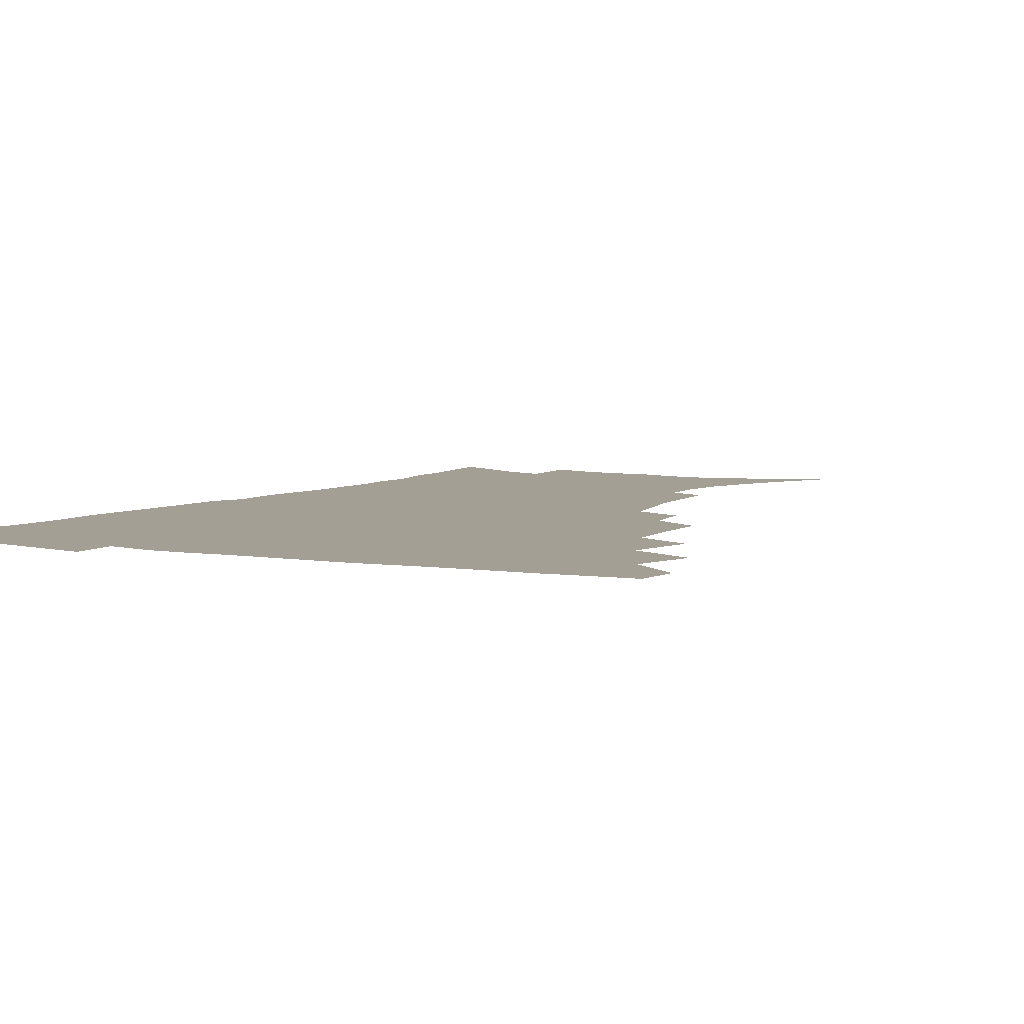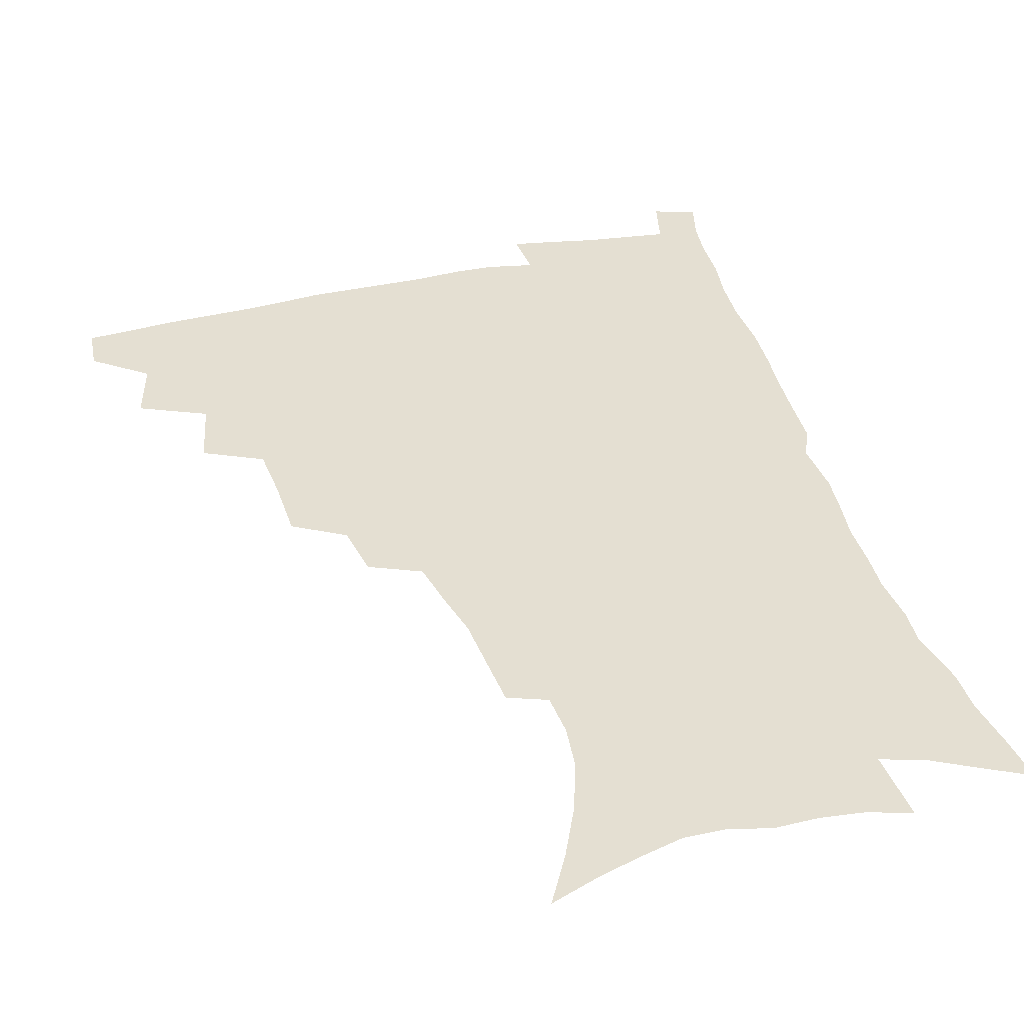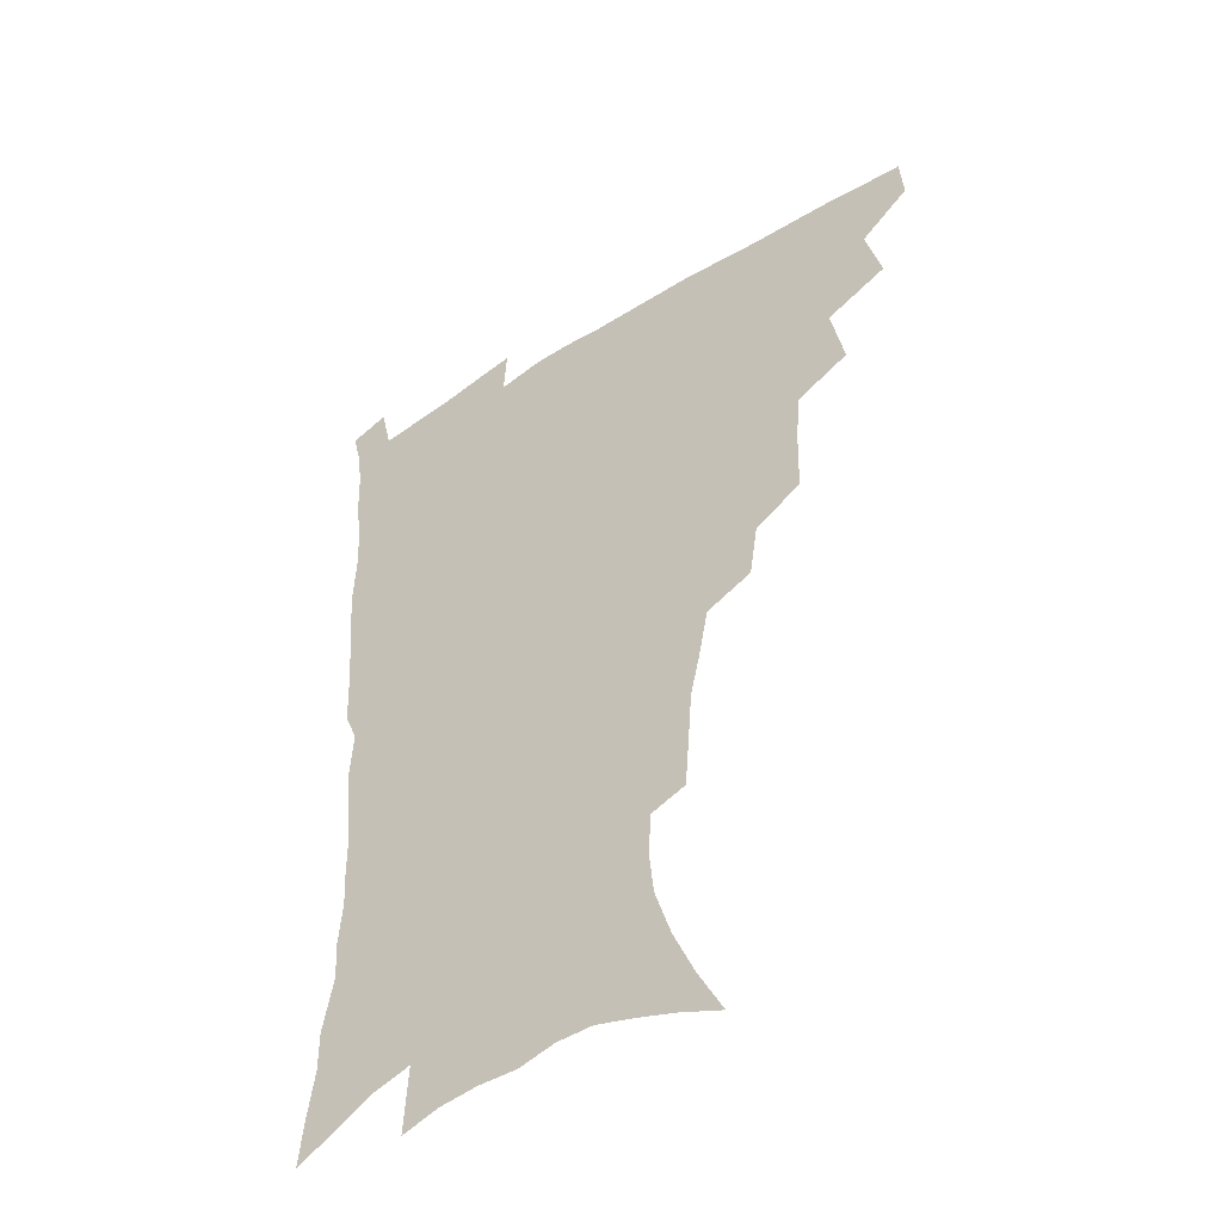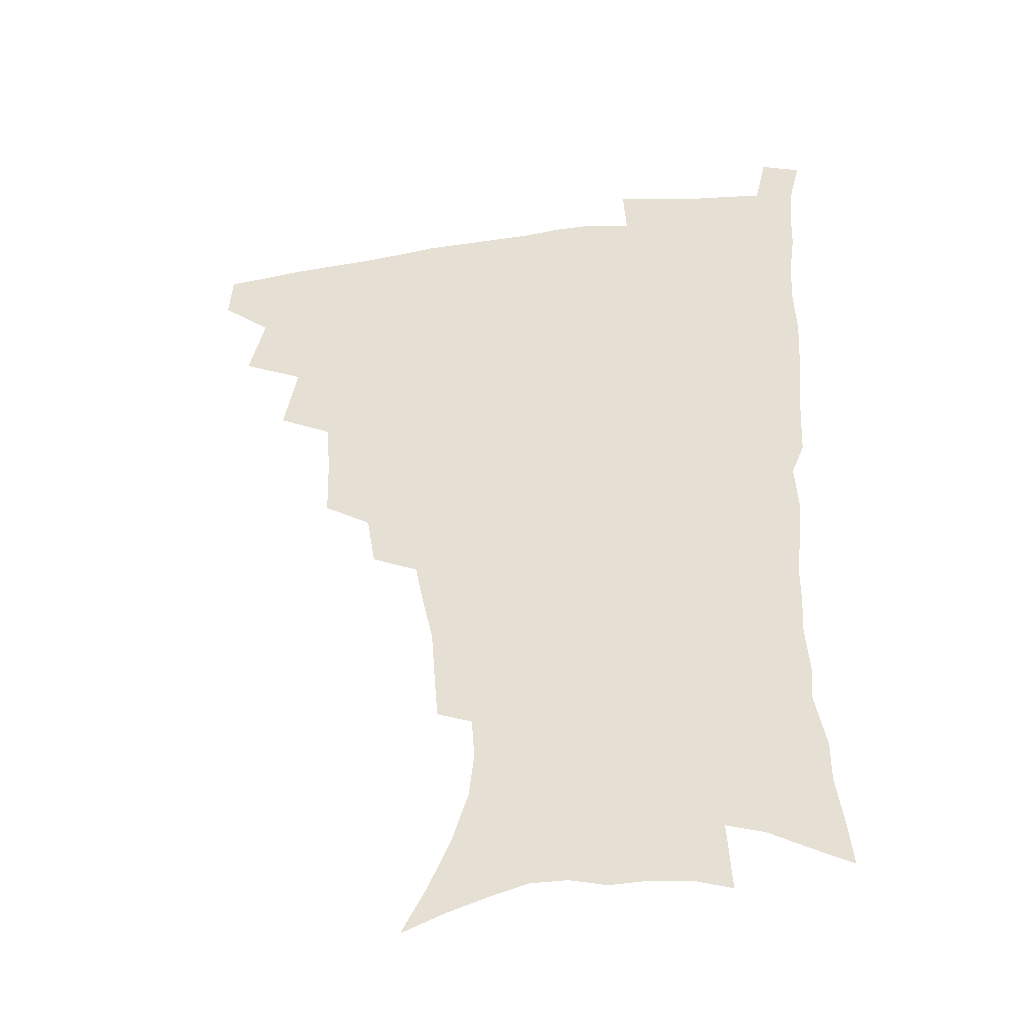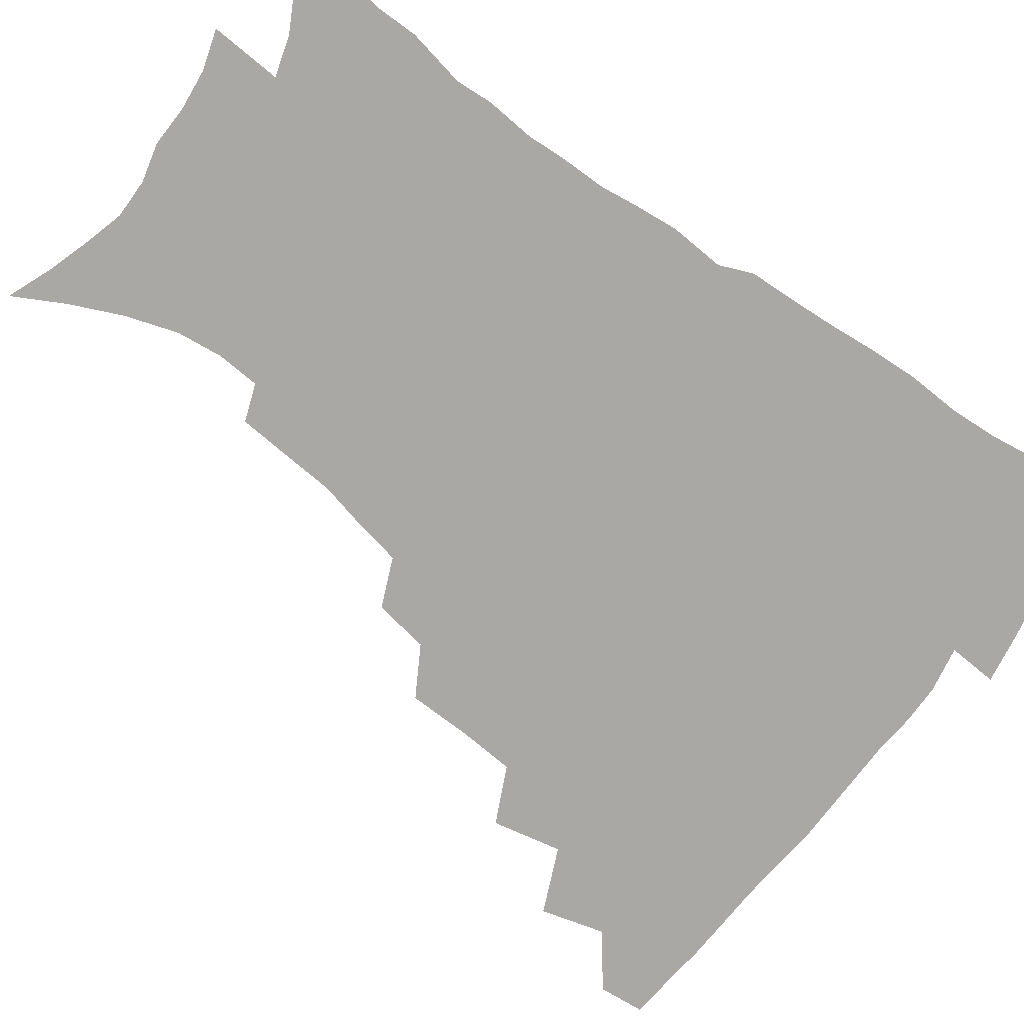
<metadata>
{"format":"obj","ext":"obj","renderer":"f3d","projection":"perspective","resolution":1024,"background":"white","views":[{"elev":5.4,"azim":-150.3,"up":"+Z"},{"elev":37.1,"azim":-15.5,"up":"+Z"},{"elev":-46.5,"azim":-143.7,"up":"+Y"},{"elev":-39.8,"azim":9.5,"up":"+Y"},{"elev":-74.9,"azim":54.0,"up":"+Z"}]}
</metadata>
<code>
v 465.3 475.6 0
v 466.7 491.7 0
v 477.7 439.1 0
v 483.7 461.4 0
v 484 477.3 0
v 482.3 493.1 0
v 495.5 404.5 0
v 500.6 429 0
v 499.8 446.2 0
v 501.1 463.7 0
v 499.3 478.9 0
v 497.5 494.8 0
v 517.6 353 0
v 517 375.3 0
v 515.6 395 0
v 518.9 418.1 0
v 517 433 0
v 517 449.7 0
v 516.1 464.9 0
v 514.7 480 0
v 513 495.6 0
v 538.2 323.5 0
v 535.1 342.8 0
v 534.6 365.5 0
v 534.3 386.6 0
v 534.6 405.9 0
v 533.5 420.6 0
v 533.2 436.6 0
v 532.3 451.6 0
v 531.2 466.3 0
v 529.6 481.3 0
v 528.2 496.3 0
v 565.7 245.9 0
v 564.3 263.5 0
v 562.9 282.7 0
v 559.3 297.9 0
v 555.6 316.1 0
v 553.1 336.8 0
v 551.1 355 0
v 549.1 371.7 0
v 547.8 387.8 0
v 548.3 406.7 0
v 548.9 424.1 0
v 548.6 439.1 0
v 547.3 453.3 0
v 545.8 467.7 0
v 544.3 482.5 0
v 542.8 497.7 0
v 554.6 155.1 0
v 564.1 173.1 0
v 572.1 191 0
v 578.2 209.6 0
v 580 225.9 0
v 578.9 241.1 0
v 577.9 260.4 0
v 576 276.8 0
v 573.6 292.7 0
v 571 309.5 0
v 568.4 326.4 0
v 566.8 345.1 0
v 565 361.5 0
v 564.8 379.6 0
v 564.2 395.9 0
v 563.8 411.7 0
v 563.5 426.6 0
v 562.8 440.5 0
v 562.6 454.5 0
v 560.9 468.5 0
v 559 483.6 0
v 557.2 499.3 0
v 570.4 161.5 0
v 579.8 180.6 0
v 587.2 201.3 0
v 589.9 218 0
v 590.9 235.8 0
v 589.5 250.3 0
v 588.7 269 0
v 587.3 286.6 0
v 585.4 302.4 0
v 583.3 318.4 0
v 581.3 334.1 0
v 579.8 350.4 0
v 578.8 367.2 0
v 578.1 383 0
v 578 399.5 0
v 577.8 414.4 0
v 577.1 428 0
v 577 441.9 0
v 576.7 455.4 0
v 575.3 469.2 0
v 573.7 484 0
v 571.9 499.5 0
v 585 166.3 0
v 593.1 185.5 0
v 599.5 207.7 0
v 601.4 225.7 0
v 601.3 242 0
v 600.5 258.3 0
v 599.3 274 0
v 597.9 290.7 0
v 596.5 308 0
v 594.8 322.3 0
v 593.6 339.1 0
v 592.3 354 0
v 591.7 370.5 0
v 591.2 385.4 0
v 591 401 0
v 591 415.8 0
v 590.9 429.9 0
v 590.5 442.8 0
v 590 456.2 0
v 589.4 469.7 0
v 588.4 483.9 0
v 586.5 499.8 0
v 600.1 170.5 0
v 607.7 192.9 0
v 611 212.5 0
v 611.7 228.7 0
v 611.5 244.6 0
v 610.7 260.1 0
v 610.1 279.5 0
v 608.9 294.6 0
v 607.6 309.7 0
v 606.6 327 0
v 605.5 340.7 0
v 604.5 355.4 0
v 604.1 371.6 0
v 604 387.5 0
v 603.9 402.4 0
v 604.1 417 0
v 603.9 429.7 0
v 603.8 443.2 0
v 603.8 456.7 0
v 603.4 470 0
v 602.7 483.7 0
v 600.8 500 0
v 614.1 170.5 0
v 619.7 194.4 0
v 621.7 214 0
v 622.4 232.5 0
v 621.9 246.6 0
v 621.5 265.3 0
v 620.7 280.7 0
v 619.7 296.6 0
v 618.8 312.9 0
v 618 327.8 0
v 617.4 343.2 0
v 616.9 358.3 0
v 616.7 374.3 0
v 616.5 388.3 0
v 616.4 401.4 0
v 617 417.9 0
v 617.1 430.5 0
v 617.5 444 0
v 617.4 457.1 0
v 616.8 470.7 0
v 616.6 484.3 0
v 614.8 501.3 0
v 627.9 167.2 0
v 631.6 194.3 0
v 632.8 215.9 0
v 633 233.7 0
v 632.7 249.7 0
v 632.2 264.1 0
v 631.5 280.2 0
v 630.7 296 0
v 629.9 312.8 0
v 629.4 329.5 0
v 629.1 343.6 0
v 628.8 359.2 0
v 628.8 373.9 0
v 628.9 388.9 0
v 629.1 403 0
v 629.4 417.2 0
v 630 429.8 0
v 630.7 444.7 0
v 630.9 457.3 0
v 631.2 470.5 0
v 630.7 484.8 0
v 629.1 501.3 0
v 642.7 167.6 0
v 643.8 194.5 0
v 644.1 212.2 0
v 643.6 232.7 0
v 643.4 248.9 0
v 642.9 263.9 0
v 642.2 280.6 0
v 641.6 296.5 0
v 641.3 311.5 0
v 640.8 328.6 0
v 640.8 342.6 0
v 640.6 358.7 0
v 641 372.8 0
v 641.1 388.3 0
v 641.4 402.2 0
v 641.7 416.7 0
v 642.9 428.9 0
v 643.5 443.6 0
v 644.2 457 0
v 644.8 470.3 0
v 645.4 483.9 0
v 645.6 498.4 0
v 644.5 515.8 0
v 657.2 166.1 0
v 656.4 191.8 0
v 655.5 211.8 0
v 655.9 226.2 0
v 654.2 247.7 0
v 653.5 264.3 0
v 652.9 280.4 0
v 652.4 296.7 0
v 652.5 310 0
v 652.1 327 0
v 652.6 340.9 0
v 653.3 354.6 0
v 653.2 371 0
v 653.4 386.3 0
v 654 400.3 0
v 654.6 414.5 0
v 655.7 428.1 0
v 656.4 443.3 0
v 657.5 456.2 0
v 658.5 469.5 0
v 659.5 483.1 0
v 660 497.2 0
v 659.5 513.4 0
v 671.3 161.8 0
v 669.7 187 0
v 668 207.4 0
v 666.9 225.4 0
v 665.5 244.6 0
v 664.4 262.5 0
v 663.4 279.6 0
v 663.3 294.6 0
v 663.5 308.8 0
v 663.4 324.5 0
v 664.8 337.3 0
v 665.1 352.6 0
v 665.6 367.7 0
v 665.7 383.6 0
v 666.5 398.1 0
v 666.7 413.8 0
v 668.8 426.3 0
v 669.5 441.2 0
v 670.8 454.8 0
v 672 468.3 0
v 673.3 482.1 0
v 674.4 495.6 0
v 674.8 510.6 0
v 683.8 182.8 0
v 680.7 203.1 0
v 678.3 223.2 0
v 677.8 238.9 0
v 676.9 255.5 0
v 676.2 272 0
v 675.4 288.6 0
v 675.2 304.3 0
v 676.2 318.1 0
v 677.5 331.8 0
v 677.5 348.1 0
v 678 363.6 0
v 679.1 378.3 0
v 680 393.4 0
v 681.6 407.7 0
v 682.1 423.3 0
v 683.5 437.7 0
v 684.1 453.3 0
v 685.5 467.2 0
v 686.8 480.9 0
v 688.3 494.8 0
v 689.4 509.1 0
v 698.9 174.8 0
v 694.9 195.7 0
v 693.3 212.9 0
v 690.5 232.3 0
v 689.8 248.1 0
v 688.9 264.5 0
v 688.9 279.7 0
v 688.2 296.3 0
v 689.3 310.3 0
v 690.4 324.8 0
v 690.4 341.5 0
v 691 357.3 0
v 693.1 371.3 0
v 695 385.7 0
v 695.8 401.8 0
v 695.3 419.4 0
v 697.5 433.6 0
v 698.9 448.9 0
v 699.6 464.6 0
v 700.9 479.1 0
v 702.4 493.3 0
v 703.9 507.5 0
v 708.2 525.6 0
v 713.4 167.3 0
v 711.5 184.3 0
v 708.8 202.3 0
v 708.8 216.8 0
v 704.7 237.3 0
v 705.5 250.5 0
v 704 267.6 0
v 704.7 282 0
v 704.7 297.8 0
v 706.4 311.6 0
v 707.8 326.6 0
v 706.5 346 0
v 711.4 357.7 0
v 712 374.4 0
v 712.9 390.9 0
v 714.3 407.3 0
v 715.1 424 0
v 714.1 443.5 0
v 715 460.1 0
v 717 475.1 0
v 717.5 491.2 0
v 719 505.9 0
v 722.7 520.7 0
f 4 5 1
f 1 5 2
f 5 6 2
f 8 9 3
f 3 9 4
f 9 10 4
f 4 10 5
f 10 11 5
f 5 11 6
f 11 12 6
f 15 16 7
f 7 16 8
f 16 17 8
f 8 17 9
f 17 18 9
f 9 18 10
f 18 19 10
f 10 19 11
f 19 20 11
f 11 20 12
f 20 21 12
f 23 24 13
f 13 24 14
f 24 25 14
f 14 25 15
f 25 26 15
f 15 26 16
f 26 27 16
f 16 27 17
f 27 28 17
f 17 28 18
f 28 29 18
f 18 29 19
f 29 30 19
f 19 30 20
f 30 31 20
f 20 31 21
f 31 32 21
f 37 38 22
f 22 38 23
f 38 39 23
f 23 39 24
f 39 40 24
f 24 40 25
f 40 41 25
f 25 41 26
f 41 42 26
f 26 42 27
f 42 43 27
f 27 43 28
f 43 44 28
f 28 44 29
f 44 45 29
f 29 45 30
f 45 46 30
f 30 46 31
f 46 47 31
f 31 47 32
f 47 48 32
f 54 55 33
f 33 55 34
f 55 56 34
f 34 56 35
f 56 57 35
f 35 57 36
f 57 58 36
f 36 58 37
f 58 59 37
f 37 59 38
f 59 60 38
f 38 60 39
f 60 61 39
f 39 61 40
f 61 62 40
f 40 62 41
f 62 63 41
f 41 63 42
f 63 64 42
f 42 64 43
f 64 65 43
f 43 65 44
f 65 66 44
f 44 66 45
f 66 67 45
f 45 67 46
f 67 68 46
f 46 68 47
f 68 69 47
f 47 69 48
f 69 70 48
f 49 71 50
f 71 72 50
f 50 72 51
f 72 73 51
f 51 73 52
f 73 74 52
f 52 74 53
f 74 75 53
f 53 75 54
f 75 76 54
f 54 76 55
f 76 77 55
f 55 77 56
f 77 78 56
f 56 78 57
f 78 79 57
f 57 79 58
f 79 80 58
f 58 80 59
f 80 81 59
f 59 81 60
f 81 82 60
f 60 82 61
f 82 83 61
f 61 83 62
f 83 84 62
f 62 84 63
f 84 85 63
f 63 85 64
f 85 86 64
f 64 86 65
f 86 87 65
f 65 87 66
f 87 88 66
f 66 88 67
f 88 89 67
f 67 89 68
f 89 90 68
f 68 90 69
f 90 91 69
f 69 91 70
f 91 92 70
f 71 93 72
f 93 94 72
f 72 94 73
f 94 95 73
f 73 95 74
f 95 96 74
f 74 96 75
f 96 97 75
f 75 97 76
f 97 98 76
f 76 98 77
f 98 99 77
f 77 99 78
f 99 100 78
f 78 100 79
f 100 101 79
f 79 101 80
f 101 102 80
f 80 102 81
f 102 103 81
f 81 103 82
f 103 104 82
f 82 104 83
f 104 105 83
f 83 105 84
f 105 106 84
f 84 106 85
f 106 107 85
f 85 107 86
f 107 108 86
f 86 108 87
f 108 109 87
f 87 109 88
f 109 110 88
f 88 110 89
f 110 111 89
f 89 111 90
f 111 112 90
f 90 112 91
f 112 113 91
f 91 113 92
f 113 114 92
f 93 115 94
f 115 116 94
f 94 116 95
f 116 117 95
f 95 117 96
f 117 118 96
f 96 118 97
f 118 119 97
f 97 119 98
f 119 120 98
f 98 120 99
f 120 121 99
f 99 121 100
f 121 122 100
f 100 122 101
f 122 123 101
f 101 123 102
f 123 124 102
f 102 124 103
f 124 125 103
f 103 125 104
f 125 126 104
f 104 126 105
f 126 127 105
f 105 127 106
f 127 128 106
f 106 128 107
f 128 129 107
f 107 129 108
f 129 130 108
f 108 130 109
f 130 131 109
f 109 131 110
f 131 132 110
f 110 132 111
f 132 133 111
f 111 133 112
f 133 134 112
f 112 134 113
f 134 135 113
f 113 135 114
f 135 136 114
f 115 137 116
f 137 138 116
f 116 138 117
f 138 139 117
f 117 139 118
f 139 140 118
f 118 140 119
f 140 141 119
f 119 141 120
f 141 142 120
f 120 142 121
f 142 143 121
f 121 143 122
f 143 144 122
f 122 144 123
f 144 145 123
f 123 145 124
f 145 146 124
f 124 146 125
f 146 147 125
f 125 147 126
f 147 148 126
f 126 148 127
f 148 149 127
f 127 149 128
f 149 150 128
f 128 150 129
f 150 151 129
f 129 151 130
f 151 152 130
f 130 152 131
f 152 153 131
f 131 153 132
f 153 154 132
f 132 154 133
f 154 155 133
f 133 155 134
f 155 156 134
f 134 156 135
f 156 157 135
f 135 157 136
f 157 158 136
f 137 159 138
f 159 160 138
f 138 160 139
f 160 161 139
f 139 161 140
f 161 162 140
f 140 162 141
f 162 163 141
f 141 163 142
f 163 164 142
f 142 164 143
f 164 165 143
f 143 165 144
f 165 166 144
f 144 166 145
f 166 167 145
f 145 167 146
f 167 168 146
f 146 168 147
f 168 169 147
f 147 169 148
f 169 170 148
f 148 170 149
f 170 171 149
f 149 171 150
f 171 172 150
f 150 172 151
f 172 173 151
f 151 173 152
f 173 174 152
f 152 174 153
f 174 175 153
f 153 175 154
f 175 176 154
f 154 176 155
f 176 177 155
f 155 177 156
f 177 178 156
f 156 178 157
f 178 179 157
f 157 179 158
f 179 180 158
f 159 181 160
f 181 182 160
f 160 182 161
f 182 183 161
f 161 183 162
f 183 184 162
f 162 184 163
f 184 185 163
f 163 185 164
f 185 186 164
f 164 186 165
f 186 187 165
f 165 187 166
f 187 188 166
f 166 188 167
f 188 189 167
f 167 189 168
f 189 190 168
f 168 190 169
f 190 191 169
f 169 191 170
f 191 192 170
f 170 192 171
f 192 193 171
f 171 193 172
f 193 194 172
f 172 194 173
f 194 195 173
f 173 195 174
f 195 196 174
f 174 196 175
f 196 197 175
f 175 197 176
f 197 198 176
f 176 198 177
f 198 199 177
f 177 199 178
f 199 200 178
f 178 200 179
f 200 201 179
f 179 201 180
f 201 202 180
f 181 204 182
f 204 205 182
f 182 205 183
f 205 206 183
f 183 206 184
f 206 207 184
f 184 207 185
f 207 208 185
f 185 208 186
f 208 209 186
f 186 209 187
f 209 210 187
f 187 210 188
f 210 211 188
f 188 211 189
f 211 212 189
f 189 212 190
f 212 213 190
f 190 213 191
f 213 214 191
f 191 214 192
f 214 215 192
f 192 215 193
f 215 216 193
f 193 216 194
f 216 217 194
f 194 217 195
f 217 218 195
f 195 218 196
f 218 219 196
f 196 219 197
f 219 220 197
f 197 220 198
f 220 221 198
f 198 221 199
f 221 222 199
f 199 222 200
f 222 223 200
f 200 223 201
f 223 224 201
f 201 224 202
f 224 225 202
f 202 225 203
f 225 226 203
f 204 227 205
f 227 228 205
f 205 228 206
f 228 229 206
f 206 229 207
f 229 230 207
f 207 230 208
f 230 231 208
f 208 231 209
f 231 232 209
f 209 232 210
f 232 233 210
f 210 233 211
f 233 234 211
f 211 234 212
f 234 235 212
f 212 235 213
f 235 236 213
f 213 236 214
f 236 237 214
f 214 237 215
f 237 238 215
f 215 238 216
f 238 239 216
f 216 239 217
f 239 240 217
f 217 240 218
f 240 241 218
f 218 241 219
f 241 242 219
f 219 242 220
f 242 243 220
f 220 243 221
f 243 244 221
f 221 244 222
f 244 245 222
f 222 245 223
f 245 246 223
f 223 246 224
f 246 247 224
f 224 247 225
f 247 248 225
f 225 248 226
f 248 249 226
f 228 250 229
f 250 251 229
f 229 251 230
f 251 252 230
f 230 252 231
f 252 253 231
f 231 253 232
f 253 254 232
f 232 254 233
f 254 255 233
f 233 255 234
f 255 256 234
f 234 256 235
f 256 257 235
f 235 257 236
f 257 258 236
f 236 258 237
f 258 259 237
f 237 259 238
f 259 260 238
f 238 260 239
f 260 261 239
f 239 261 240
f 261 262 240
f 240 262 241
f 262 263 241
f 241 263 242
f 263 264 242
f 242 264 243
f 264 265 243
f 243 265 244
f 265 266 244
f 244 266 245
f 266 267 245
f 245 267 246
f 267 268 246
f 246 268 247
f 268 269 247
f 247 269 248
f 269 270 248
f 248 270 249
f 270 271 249
f 250 272 251
f 272 273 251
f 251 273 252
f 273 274 252
f 252 274 253
f 274 275 253
f 253 275 254
f 275 276 254
f 254 276 255
f 276 277 255
f 255 277 256
f 277 278 256
f 256 278 257
f 278 279 257
f 257 279 258
f 279 280 258
f 258 280 259
f 280 281 259
f 259 281 260
f 281 282 260
f 260 282 261
f 282 283 261
f 261 283 262
f 283 284 262
f 262 284 263
f 284 285 263
f 263 285 264
f 285 286 264
f 264 286 265
f 286 287 265
f 265 287 266
f 287 288 266
f 266 288 267
f 288 289 267
f 267 289 268
f 289 290 268
f 268 290 269
f 290 291 269
f 269 291 270
f 291 292 270
f 270 292 271
f 292 293 271
f 272 295 273
f 295 296 273
f 273 296 274
f 296 297 274
f 274 297 275
f 297 298 275
f 275 298 276
f 298 299 276
f 276 299 277
f 299 300 277
f 277 300 278
f 300 301 278
f 278 301 279
f 301 302 279
f 279 302 280
f 302 303 280
f 280 303 281
f 303 304 281
f 281 304 282
f 304 305 282
f 282 305 283
f 305 306 283
f 283 306 284
f 306 307 284
f 284 307 285
f 307 308 285
f 285 308 286
f 308 309 286
f 286 309 287
f 309 310 287
f 287 310 288
f 310 311 288
f 288 311 289
f 311 312 289
f 289 312 290
f 312 313 290
f 290 313 291
f 313 314 291
f 291 314 292
f 314 315 292
f 292 315 293
f 315 316 293
f 293 316 294
f 316 317 294

</code>
